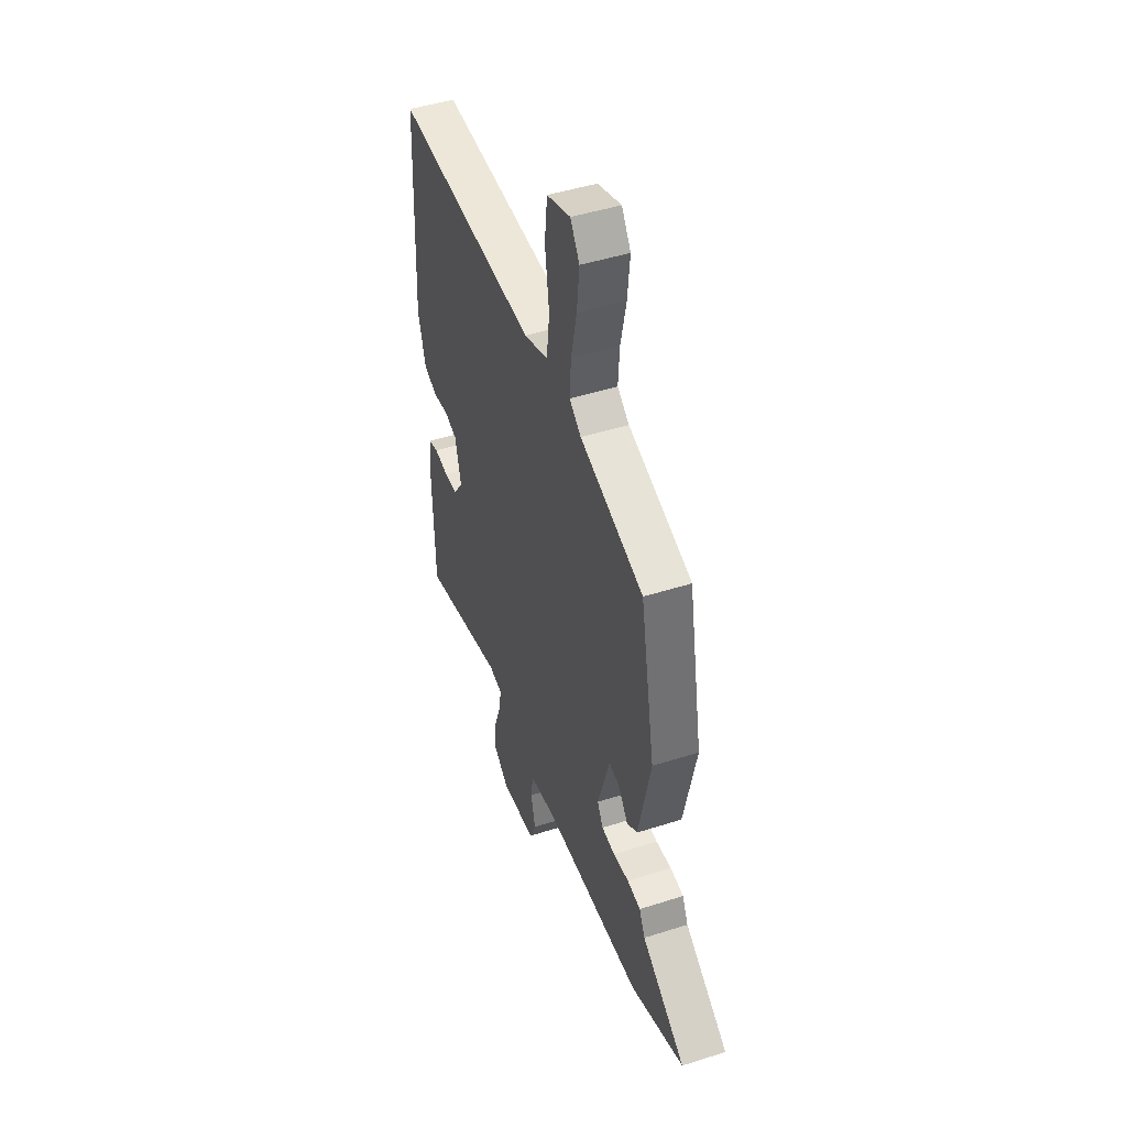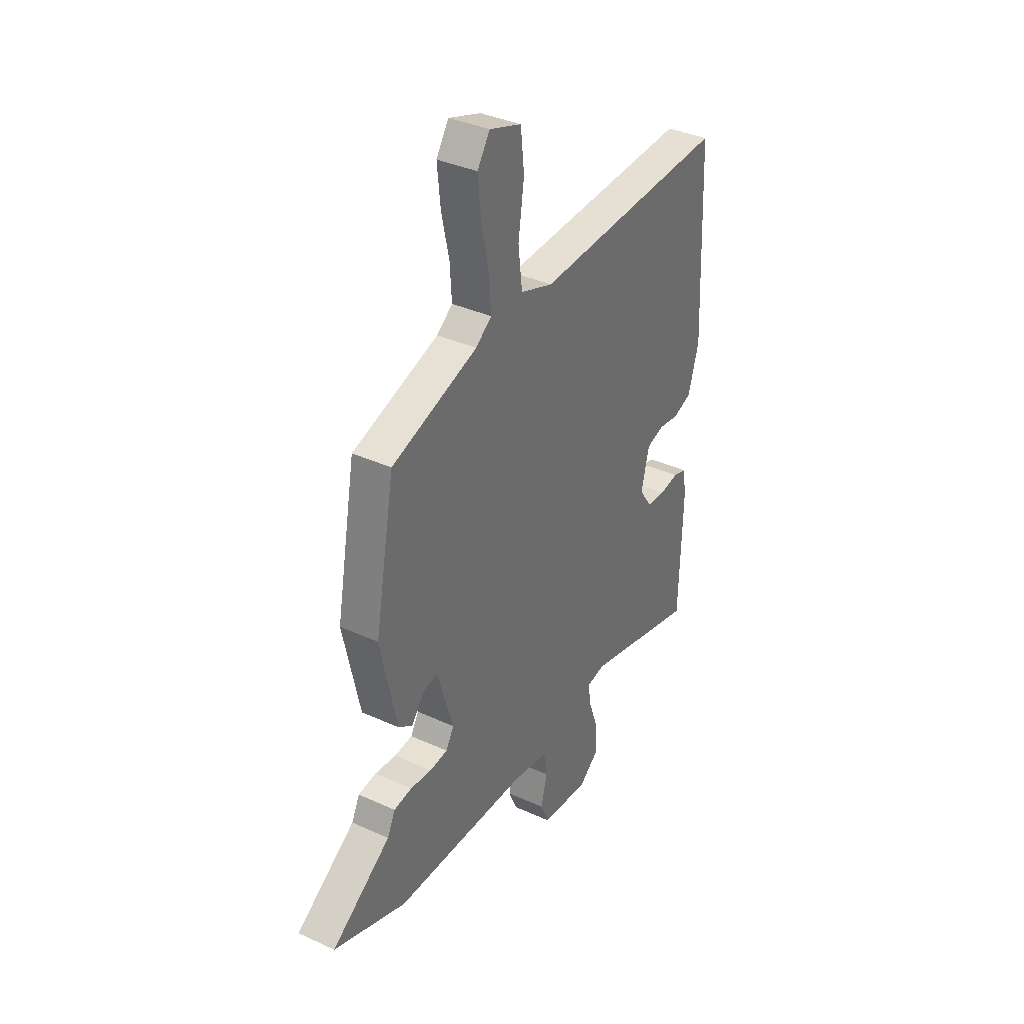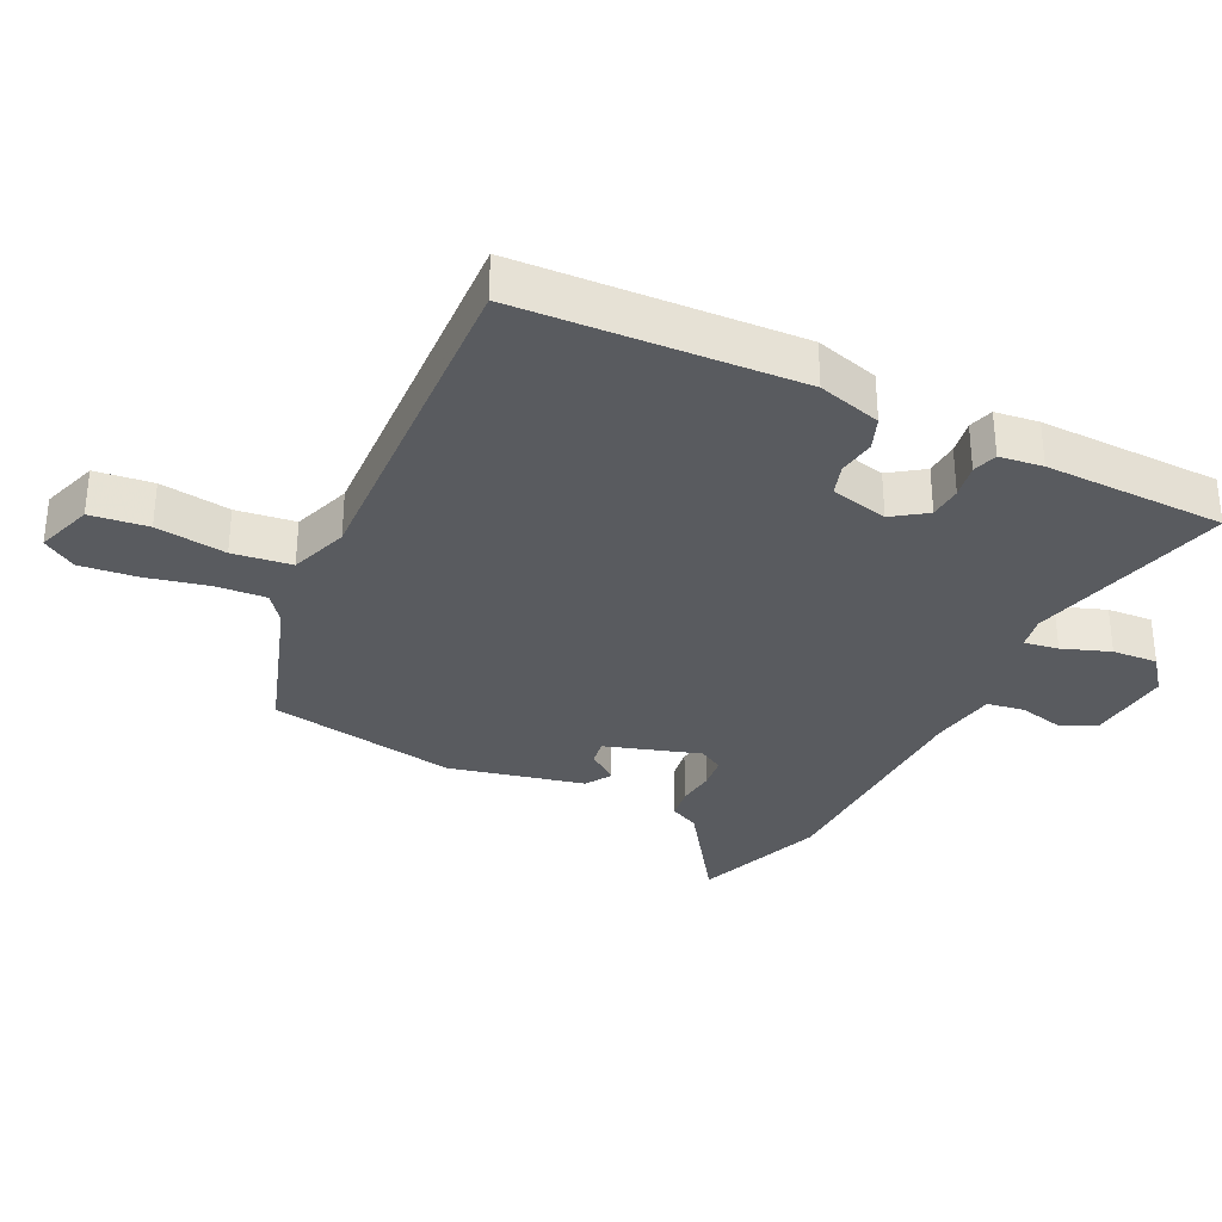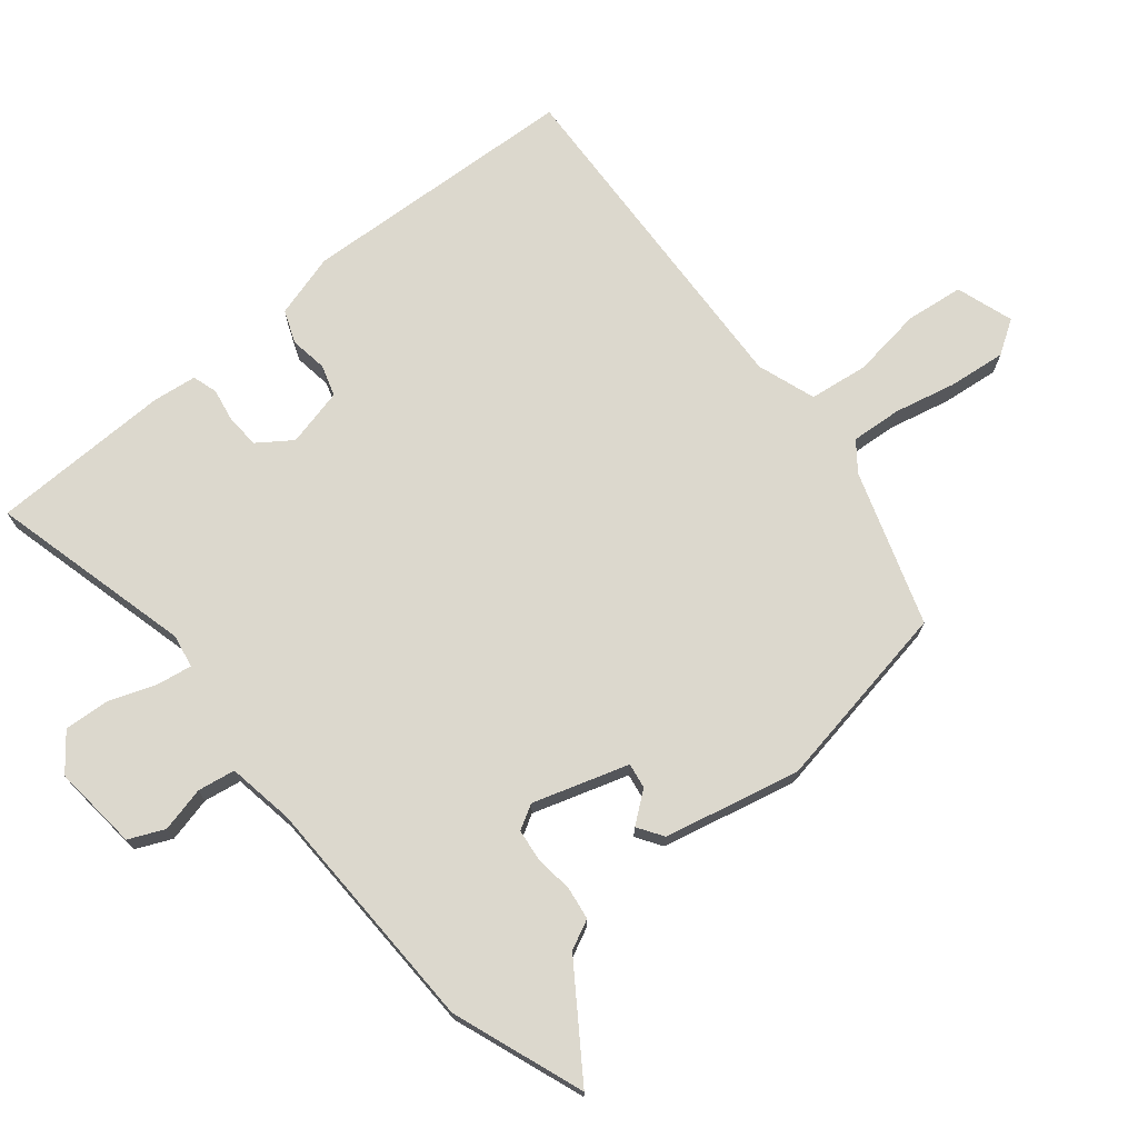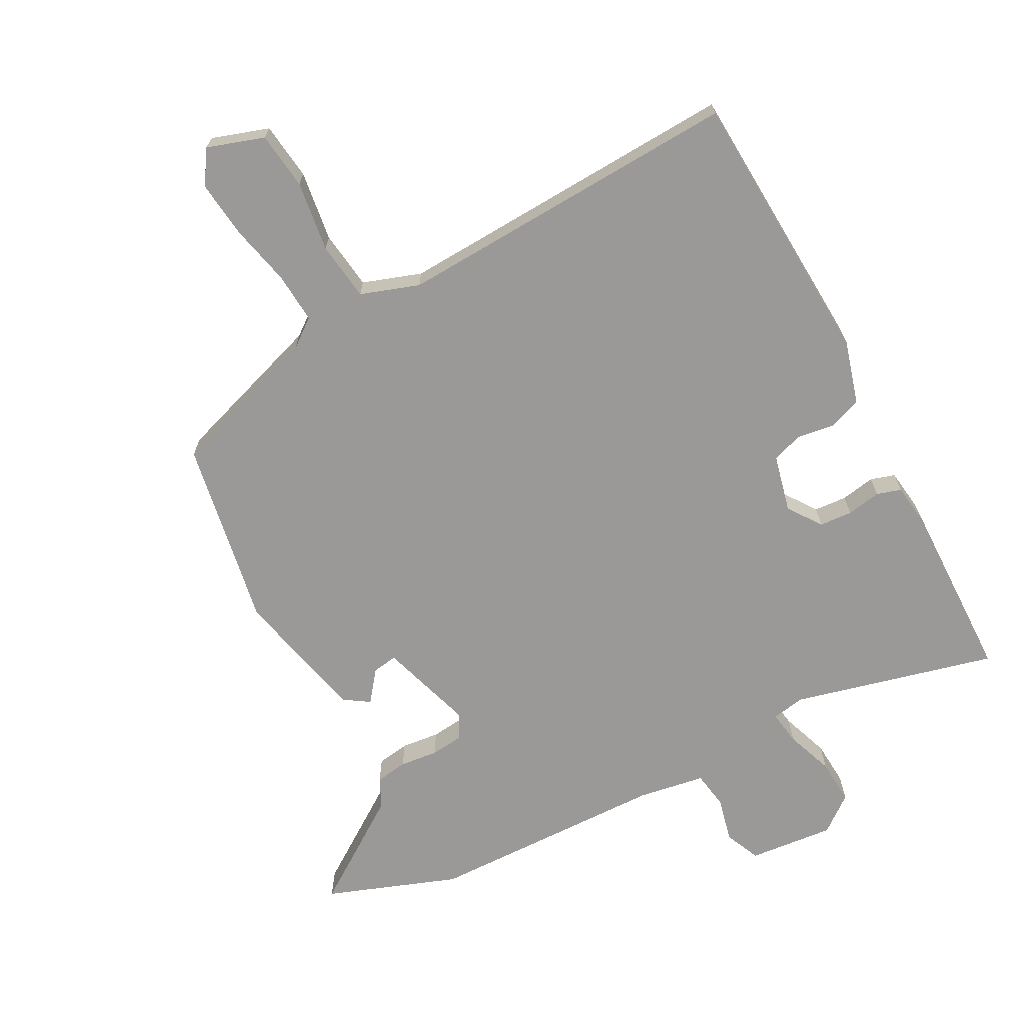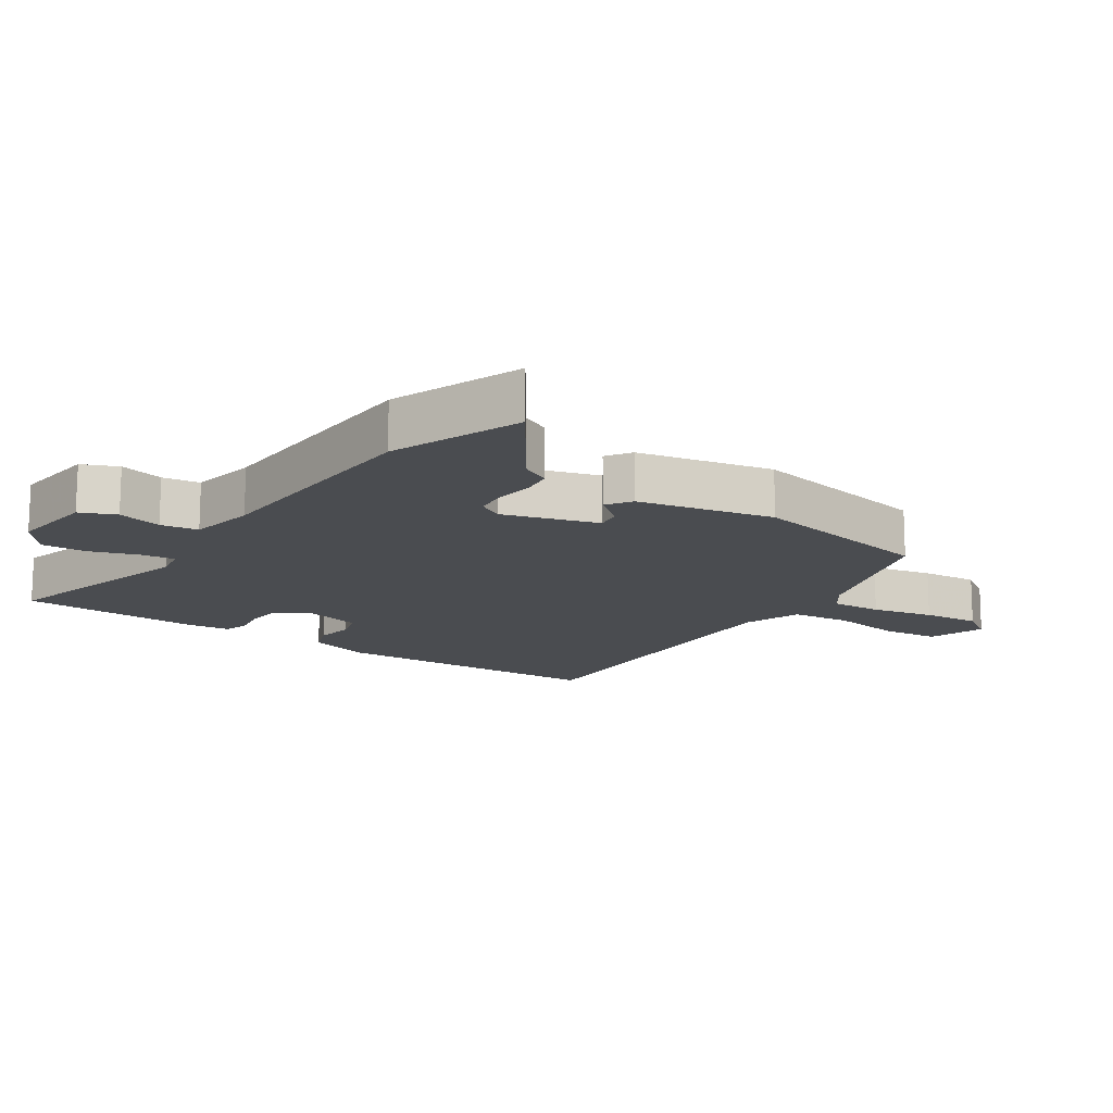
<metadata>
{"format":"obj","ext":"obj","renderer":"f3d","projection":"perspective","resolution":1024,"background":"white","views":[{"elev":46.6,"azim":-110.0,"up":"+Z"},{"elev":36.4,"azim":-59.2,"up":"+Z"},{"elev":-32.4,"azim":64.5,"up":"+Y"},{"elev":72.4,"azim":-128.9,"up":"+Y"},{"elev":-68.9,"azim":28.5,"up":"+Y"},{"elev":-14.9,"azim":-124.5,"up":"+Y"}]}
</metadata>
<code>
v 0.523 0.07 0.487
v 0.542 0.07 0.056
v 0.513 0.07 -0.042
v 0.462 0.07 -0.061
v 0.404 0.07 -0.052
v 0.356 0.07 -0.067
v 0.334 0.07 -0.156
v 0.37 0.07 -0.208
v 0.421 0.07 -0.212
v 0.474 0.07 -0.203
v 0.512 0.07 -0.215
v 0.52 0.07 -0.282
v 0.512 0.07 -0.562
v 0.199 0.07 -0.48
v 0.148 0.07 -0.489
v 0.156 0.07 -0.542
v 0.182 0.07 -0.616
v 0.186 0.07 -0.686
v 0.13 0.07 -0.729
v -0.002 0.07 -0.715
v -0.026 0.07 -0.66
v -0.009 0.07 -0.591
v -0.018 0.07 -0.533
v -0.121 0.07 -0.515
v -0.491 0.07 -0.503
v -0.693 0.07 -0.427
v -0.529 0.07 -0.316
v -0.507 0.07 -0.271
v -0.457 0.07 -0.264
v -0.398 0.07 -0.271
v -0.348 0.07 -0.266
v -0.326 0.07 -0.228
v -0.371 0.07 -0.081
v -0.41 0.07 -0.087
v -0.447 0.07 -0.134
v -0.486 0.07 -0.108
v -0.532 0.07 0.101
v -0.478 0.07 0.393
v -0.24 0.07 0.47
v -0.196 0.07 0.503
v -0.201 0.07 0.581
v -0.222 0.07 0.677
v -0.231 0.07 0.765
v -0.197 0.07 0.817
v -0.109 0.07 0.787
v -0.099 0.07 0.698
v -0.115 0.07 0.589
v -0.104 0.07 0.498
v -0.014 0.07 0.466
v 0.523 0 0.487
v 0.542 0 0.056
v 0.513 0 -0.042
v 0.462 0 -0.061
v 0.404 0 -0.052
v 0.356 0 -0.067
v 0.334 0 -0.156
v 0.37 0 -0.208
v 0.421 0 -0.212
v 0.474 0 -0.203
v 0.512 0 -0.215
v 0.52 0 -0.282
v 0.512 0 -0.562
v 0.199 0 -0.48
v 0.148 0 -0.489
v 0.156 0 -0.542
v 0.182 0 -0.616
v 0.186 0 -0.686
v 0.13 0 -0.729
v -0.002 0 -0.715
v -0.026 0 -0.66
v -0.009 0 -0.591
v -0.018 0 -0.533
v -0.121 0 -0.515
v -0.491 0 -0.503
v -0.693 0 -0.427
v -0.529 0 -0.316
v -0.507 0 -0.271
v -0.457 0 -0.264
v -0.398 0 -0.271
v -0.348 0 -0.266
v -0.326 0 -0.228
v -0.371 0 -0.081
v -0.41 0 -0.087
v -0.447 0 -0.134
v -0.486 0 -0.108
v -0.532 0 0.101
v -0.478 0 0.393
v -0.24 0 0.47
v -0.196 0 0.503
v -0.201 0 0.581
v -0.222 0 0.677
v -0.231 0 0.765
v -0.197 0 0.817
v -0.109 0 0.787
v -0.099 0 0.698
v -0.115 0 0.589
v -0.104 0 0.498
v -0.014 0 0.466
f 44 45 46 47
f 44 47 48
f 41 42 43 44
f 40 41 44 48
f 39 40 48 49
f 37 38 39 49
f 34 35 36 37
f 33 34 37 49
f 27 28 29 30
f 27 30 31
f 24 25 26 27
f 23 24 27 31
f 19 20 21 22
f 19 22 23
f 16 17 18 19
f 15 16 19 23
f 11 12 13 14
f 9 10 11 14
f 8 9 14 15
f 7 8 15 23
f 2 3 4 5
f 2 5 6
f 1 2 6
f 32 33 49 1
f 6 7 23 31
f 1 6 31 32
f 96 95 94 93
f 97 96 93
f 93 92 91 90
f 97 93 90 89
f 98 97 89 88
f 98 88 87 86
f 86 85 84 83
f 98 86 83 82
f 79 78 77 76
f 80 79 76
f 76 75 74 73
f 80 76 73 72
f 71 70 69 68
f 72 71 68
f 68 67 66 65
f 72 68 65 64
f 63 62 61 60
f 63 60 59 58
f 64 63 58 57
f 72 64 57 56
f 54 53 52 51
f 55 54 51
f 55 51 50
f 50 98 82 81
f 80 72 56 55
f 81 80 55 50
f 1 50 51 2
f 2 51 52 3
f 3 52 53 4
f 4 53 54 5
f 5 54 55 6
f 6 55 56 7
f 7 56 57 8
f 8 57 58 9
f 9 58 59 10
f 10 59 60 11
f 11 60 61 12
f 12 61 62 13
f 13 62 63 14
f 14 63 64 15
f 15 64 65 16
f 16 65 66 17
f 17 66 67 18
f 18 67 68 19
f 19 68 69 20
f 20 69 70 21
f 21 70 71 22
f 22 71 72 23
f 23 72 73 24
f 24 73 74 25
f 25 74 75 26
f 26 75 76 27
f 27 76 77 28
f 28 77 78 29
f 29 78 79 30
f 30 79 80 31
f 31 80 81 32
f 32 81 82 33
f 33 82 83 34
f 34 83 84 35
f 35 84 85 36
f 36 85 86 37
f 37 86 87 38
f 38 87 88 39
f 39 88 89 40
f 40 89 90 41
f 41 90 91 42
f 42 91 92 43
f 43 92 93 44
f 44 93 94 45
f 45 94 95 46
f 46 95 96 47
f 47 96 97 48
f 48 97 98 49
f 49 98 50 1

</code>
